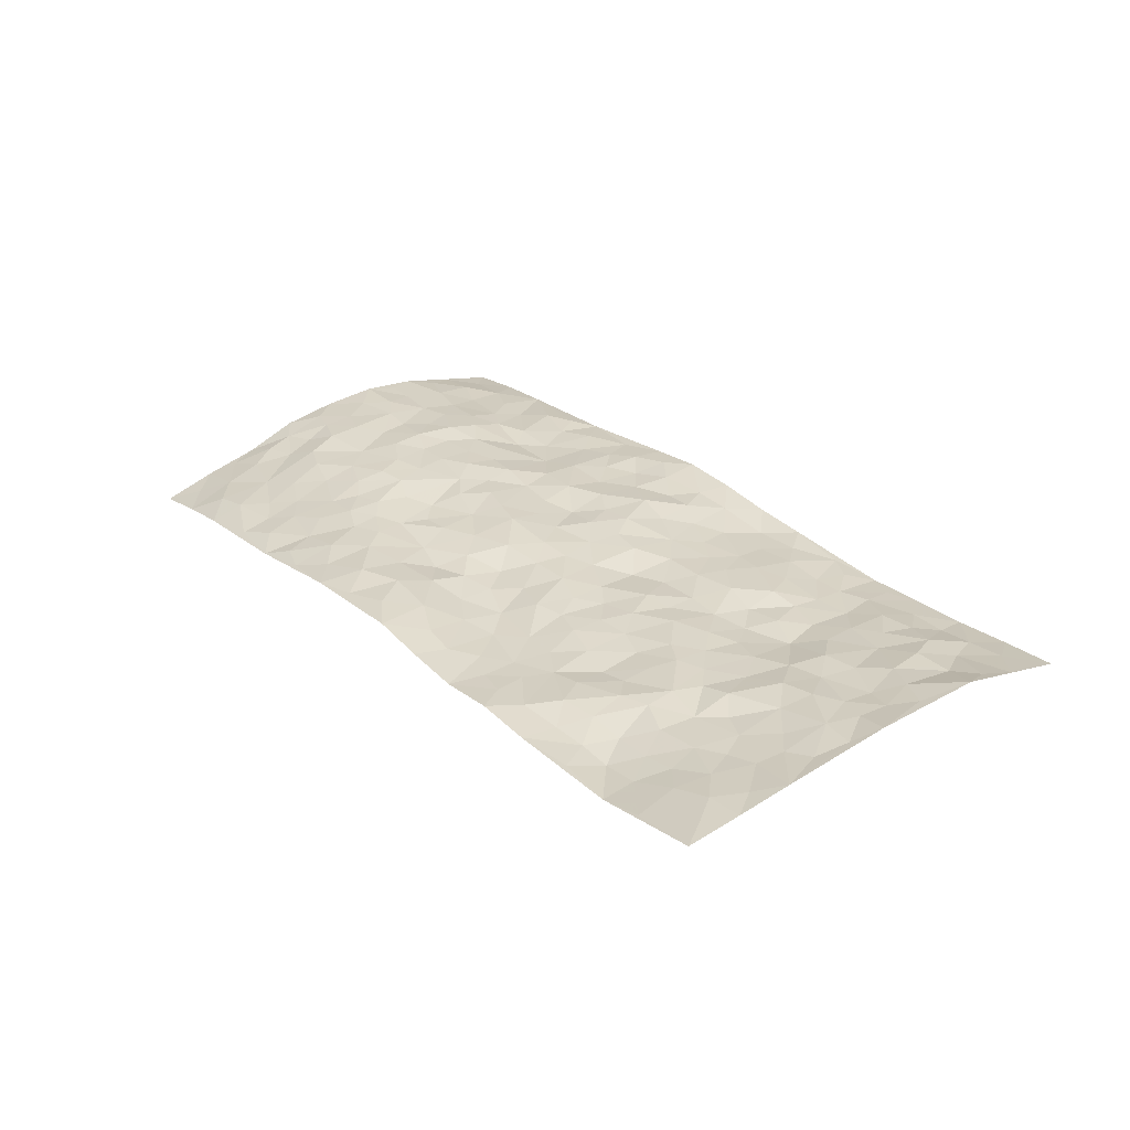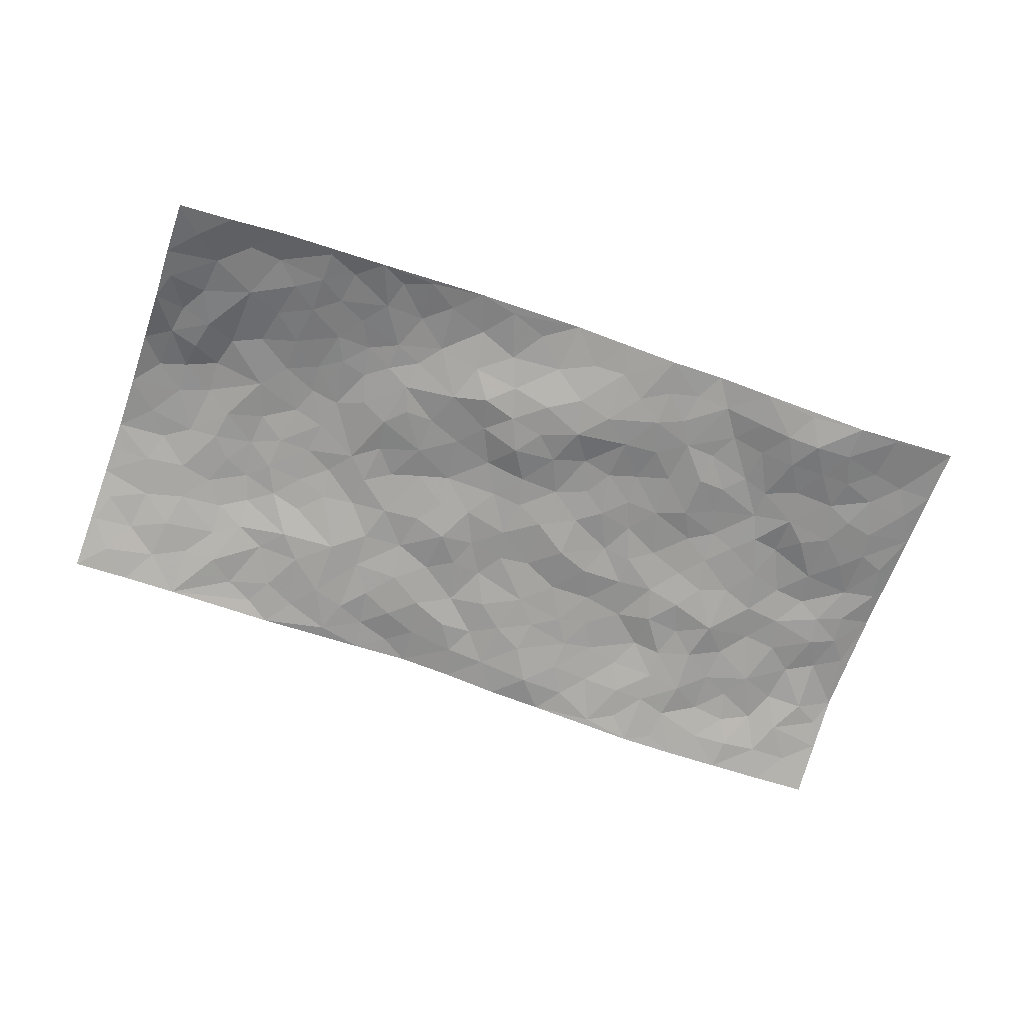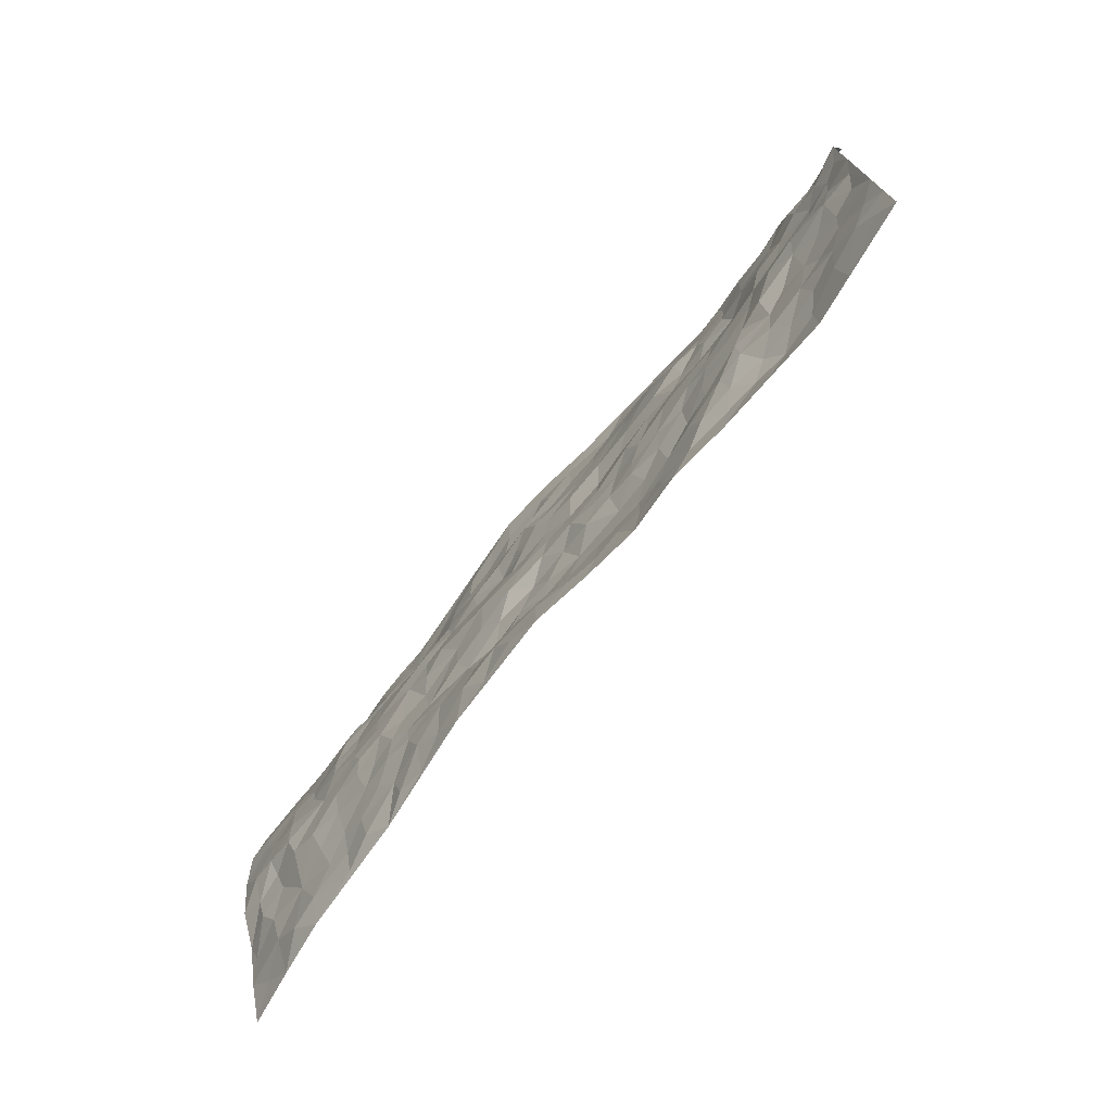
<metadata>
{"format":"obj","ext":"obj","renderer":"f3d","projection":"perspective","resolution":1024,"background":"white","views":[{"elev":28.7,"azim":48.7,"up":"+Z"},{"elev":-70.4,"azim":-22.4,"up":"+Z"},{"elev":-76.8,"azim":51.0,"up":"+Y"}]}
</metadata>
<code>
v -1.019 0.08339 -0.11
v -0.9736 1.056 -0.04268
v 0.9419 -0.03397 -0.01973
v 0.9956 0.9533 -0.01494
v -0.822 0.4467 0.01962
v -0.9991 0.5645 0.01341
v -0.8835 0.4194 -0.003934
v -0.03859 0.01787 -0.01347
v -1.008 0.3252 -0.04737
v -0.9494 0.4029 -0.01115
v -0.7771 0.06291 -0.07057
v -1.015 0.2042 -0.07684
v -0.7401 0.3433 0.004799
v -0.8976 0.07473 -0.08922
v -0.8697 0.3508 -0.01843
v -0.5303 0.04629 -0.05399
v -0.9903 0.2627 -0.05798
v -0.3259 0.1966 -0.005091
v -0.8054 0.3764 0.005499
v -0.8998 0.1879 -0.05409
v -0.9616 0.14 -0.08469
v -0.8359 0.1267 -0.05453
v -0.7085 0.1797 -0.03575
v -0.763 0.1311 -0.04492
v -0.9068 0.2731 -0.03489
v -0.9403 0.3361 -0.02314
v -0.8029 0.236 -0.03252
v -0.7247 0.2617 -0.01579
v -0.8846 0.5462 0.02155
v -1.005 0.4425 -0.006589
v -0.7282 1.045 -0.02434
v -0.568 0.2645 -0.006767
v 0.2285 0.1588 -0.04339
v -0.9876 0.8123 0.01063
v -0.3897 0.425 -0.002745
v -0.7893 0.8054 0.009276
v -0.8025 0.8835 -0.003469
v -0.6017 0.485 0.02182
v -0.6133 0.6493 0.01726
v -0.4819 1.033 -0.01532
v -0.9676 0.7491 0.01641
v -0.6767 0.6093 0.02611
v -0.3947 0.7842 -0.002956
v -0.5378 0.32 0.001954
v -0.4908 0.2624 -0.0007279
v -0.5289 0.2025 -0.01434
v -0.4585 0.6716 0.01396
v -0.3805 0.5907 0.0126
v 0.1487 0.478 -0.01456
v -0.3643 0.2522 -0.00309
v -0.2209 0.633 0.004177
v -0.3851 0.6605 0.01678
v -0.3395 0.08922 -0.01909
v -0.6349 0.7557 0.02043
v -0.4271 0.2286 -0.005685
v -0.8854 0.6763 0.02443
v -0.06178 0.3642 -0.02243
v 0.03371 0.3503 -0.02087
v 0.2806 0.448 -0.01265
v -0.1081 0.5678 0.001857
v -0.178 0.5762 0.005679
v 0.08295 0.6366 -0.001388
v -0.6587 0.3922 0.01273
v -0.7637 0.6255 0.01817
v -0.956 0.8706 -0.0004308
v -0.5949 0.174 -0.02558
v -0.407 0.04865 -0.0353
v -0.8166 0.5202 0.02521
v -0.6505 0.2204 -0.02279
v -0.6547 0.06986 -0.05612
v -0.2843 0.03114 -0.0222
v -0.6524 0.1384 -0.04194
v -0.5856 0.09811 -0.03894
v -0.4708 0.07573 -0.03313
v -0.487 0.1428 -0.02519
v -0.902 0.7447 0.01506
v -0.9726 0.9339 -0.01543
v -0.7553 0.5604 0.01859
v 0.009895 1.008 0.007962
v -0.8134 0.729 0.01532
v -0.5887 0.3575 0.009614
v -0.5316 0.5001 0.01823
v -0.005911 0.5826 -0.003322
v -0.06582 0.497 0.002805
v -0.01605 0.4316 -0.006241
v -0.1569 0.1501 -0.006261
v -0.579 0.7119 0.01501
v -0.9316 0.6232 0.02143
v -0.7417 0.7414 0.01822
v -0.4763 0.3334 0.005459
v -0.6605 0.3146 -0.00195
v -0.5095 0.7265 0.0116
v -0.1891 0.5058 0.0126
v -0.2819 0.4622 0.002027
v -0.658 0.6954 0.02528
v -0.0436 0.1335 -0.01399
v -0.4315 0.5438 0.01404
v -0.3715 0.3193 -0.006842
v -0.2565 0.5279 0.01343
v -0.2023 0.4034 -0.0008053
v -0.9933 0.6884 0.02229
v -0.7176 0.6719 0.01983
v -0.8283 0.6346 0.02347
v -0.398 0.1434 -0.0118
v -0.5368 0.5725 0.01932
v -0.706 0.4551 0.0157
v -0.1548 0.3434 -0.01138
v -0.1783 0.2711 -0.02574
v -0.5297 0.6508 0.01772
v 0.1036 0.7346 -0.006317
v -0.03351 0.2291 -0.03142
v -0.1 0.2908 -0.02254
v -0.02168 0.3022 -0.02727
v -0.4536 0.3991 0.003807
v -0.2281 0.2089 -0.01205
v -0.6729 0.5347 0.02447
v -0.5797 0.4226 0.01863
v -0.5145 0.4298 0.01582
v -0.323 0.5516 0.01487
v -0.2831 0.3762 -0.00347
v -0.3736 0.4972 0.01004
v -0.2549 0.2964 -0.01617
v -0.1106 0.4269 0.002939
v -0.6108 0.5748 0.01894
v -0.1225 0.2179 -0.01634
v -0.2484 0.1195 -0.005706
v -0.4282 0.2922 -0.0006115
v -0.9507 0.4994 0.01423
v -0.8914 0.479 0.01697
v 0.07324 0.4301 -0.007308
v 0.1807 0.2415 -0.03685
v 0.06743 0.5248 -0.01061
v 0.003425 0.4989 -0.003831
v 0.1456 0.3968 -0.01385
v 0.7775 0.4689 0.01076
v 0.2017 0.4353 -0.0188
v 0.2425 0.3125 -0.01954
v 0.1478 0.5718 -0.02046
v 0.1331 1.002 -0.008226
v -0.3035 0.6461 0.008053
v 0.4289 0.8681 -0.02328
v 0.5002 0.9827 -0.0375
v -0.2162 0.8029 0.0004153
v -0.0556 0.8775 -0.0004633
v -0.3465 0.3783 -0.006877
v -0.4725 0.6019 0.02053
v -0.1103 0.07241 -0.009262
v -0.196 0.04668 -0.01678
v 0.08284 0.01071 -0.0307
v 0.01627 0.87 0.003361
v -0.02206 0.7116 0.007918
v 0.3928 0.1888 -0.02703
v 0.3173 0.2856 -0.02512
v 0.58 0.5082 -0.00905
v 0.5142 0.5319 -0.01443
v 0.4238 0.1253 -0.02822
v 0.4957 0.2137 -0.02023
v 0.3942 0.3538 -0.0227
v 0.01399 0.6507 0.001604
v -0.06848 0.6415 0.004207
v -0.1507 0.7486 0.009492
v -0.09233 0.7088 0.004883
v -0.0614 0.8053 0.009815
v -0.1453 0.6515 -0.003351
v 0.01813 0.7846 -0.00201
v 0.2558 0.9951 -0.01758
v -0.01278 0.9377 0.003031
v -0.2681 0.871 0.0002599
v -0.1963 0.9014 -0.001015
v -0.3182 0.8084 0.004885
v -0.2355 1.021 0.006287
v -0.234 0.7189 0.009759
v -0.3241 0.7281 0.007686
v -0.1394 0.8477 0.00089
v -0.1131 1.014 0.01663
v 0.2146 0.7453 -0.01062
v 0.1663 0.6695 -0.007352
v 0.3173 0.5901 -0.0132
v 0.2473 0.5219 -0.009782
v 0.2596 0.6634 -0.006574
v 0.4232 0.733 -0.004984
v 0.3507 0.6759 -0.00649
v 0.2826 0.7294 -0.007949
v 0.0752 0.936 -0.004397
v 0.0787 0.8298 -0.00724
v 0.1474 0.8607 -0.01439
v 0.2542 0.8702 -0.01727
v 0.3218 0.7874 -0.0073
v 0.2219 0.5959 -0.01711
v -0.8834 0.9245 -0.004833
v -0.6853 0.863 0.00249
v -0.8752 0.832 0.008367
v -0.8505 1.051 -0.0304
v -0.919 0.9958 -0.02707
v -0.8083 0.9737 -0.01165
v -0.7332 0.934 -0.005492
v -0.6027 0.9711 -0.005751
v -0.6618 0.9298 -0.01088
v -0.6942 0.7937 0.01488
v -0.5628 0.8537 -0.0004145
v -0.6266 0.8245 0.005763
v -0.5091 0.9378 -0.008773
v -0.3898 0.9082 -0.007714
v -0.5402 0.9989 -0.008526
v -0.4668 0.8497 -0.008261
v -0.4383 0.9693 -0.006565
v -0.3381 1.001 -0.005187
v -0.5172 0.7971 -0.005659
v -0.3172 0.9281 -0.001767
v -0.2536 0.9542 0.006045
v 0.1544 0.7874 -0.01047
v 0.2547 0.8014 -0.01155
v 0.1947 0.9336 -0.02179
v 0.3947 0.8022 -0.01022
v 0.3419 0.8735 -0.01457
v 0.3913 0.9723 -0.02731
v 0.2962 0.9322 -0.01985
v 0.4499 0.9353 -0.02636
v 0.3664 0.486 -0.008844
v 0.3128 0.5241 -0.01425
v 0.4755 0.5909 -0.02076
v 0.4261 0.6538 -0.0186
v 0.3966 0.5787 -0.0157
v 0.3237 0.1865 -0.0355
v 0.46 0.3231 -0.01741
v 0.4474 0.5112 -0.0108
v 0.3273 0.3828 -0.01842
v -0.119 0.931 0.007178
v -0.1766 0.977 0.01168
v 0.288 0.1312 -0.04038
v 0.5755 -0.0006957 -0.05135
v 0.1775 0.3357 -0.01934
v 0.2508 0.3834 -0.0175
v 0.5578 0.2311 -0.02014
v 0.7484 0.9684 -0.03056
v 0.9535 0.2139 0.004206
v 0.4938 0.7974 -0.01928
v 0.7036 0.4628 0.004833
v 0.4872 0.7324 -0.01474
v 0.9652 0.4623 0.02737
v 0.6462 0.2737 -0.02305
v 0.4946 0.4542 -0.01174
v 0.7561 0.2855 -0.01623
v 0.5441 0.3995 -0.01119
v 0.4508 -0.00833 -0.04562
v 0.06182 0.2626 -0.03743
v 0.4701 0.06613 -0.04487
v 0.1097 0.324 -0.01716
v 0.392 0.2593 -0.03223
v 0.8498 0.2345 -0.01143
v 0.6269 0.4409 -0.007987
v 0.5438 0.06827 -0.05109
v 0.4318 0.4155 -0.01037
v 0.5882 0.3534 -0.01224
v 0.2591 0.2322 -0.03469
v 0.454 0.2606 -0.02508
v 0.2289 0.07952 -0.04128
v 0.328 -0.002465 -0.03435
v 0.2053 0.004039 -0.04367
v 0.1673 0.1191 -0.04052
v 0.03627 0.1809 -0.03379
v 0.1143 0.1971 -0.04219
v 0.5819 0.1319 -0.04408
v 0.7596 0.3965 -0.0003834
v 0.7218 0.1973 -0.02356
v 0.6178 0.0642 -0.05841
v 0.6503 0.3622 -0.003206
v 0.6972 0.3168 -0.01813
v 0.8647 0.2948 -0.003661
v 0.7353 0.5414 0.0002155
v 0.6622 0.126 -0.0423
v 0.7339 0.1265 -0.034
v 0.821 0.3385 -0.003983
v 0.9225 0.315 0.004695
v 0.8697 0.4058 0.01424
v 0.5598 0.296 -0.01251
v 0.7882 0.07914 -0.02764
v 0.2963 0.06066 -0.03688
v 0.3757 0.06183 -0.0358
v 0.03589 0.08942 -0.02378
v 0.1067 0.07965 -0.03425
v 0.9762 0.7101 0.0328
v 0.6999 0.05882 -0.05042
v 0.6282 0.1964 -0.02836
v 0.944 0.3886 0.01625
v 0.8946 0.475 0.01363
v 0.7838 0.2236 -0.01961
v 0.5022 0.1346 -0.03249
v 0.6992 -0.01876 -0.0557
v 0.4844 0.3809 -0.009845
v 0.9054 0.03 -0.01639
v 0.9472 0.08979 -0.008821
v 0.8115 0.1519 -0.01741
v 0.8667 0.09279 -0.0132
v 0.794 -0.01713 -0.04079
v 0.9092 0.1541 -0.007668
v 0.6558 0.5337 -0.00496
v 0.685 0.6092 0.002406
v 0.5802 0.6174 -0.02187
v 0.8226 0.6601 0.01339
v 0.6323 0.7498 -0.0117
v 0.9495 0.5873 0.02708
v 0.7617 0.6141 0.004826
v 0.8473 0.5627 0.007214
v 0.7338 0.7172 -0.003056
v 0.8348 0.4989 0.008343
v 0.9068 0.5389 0.01706
v 0.8862 0.6244 0.02072
v 0.6366 0.6709 -0.007089
v 0.5637 0.7059 -0.01731
v 0.5053 0.6594 -0.01406
v 0.8594 0.817 -0.003329
v 0.7186 0.8447 -0.01013
v 0.8131 0.7458 0.01137
v 0.8991 0.7413 0.009574
v 0.7856 0.8151 0.002669
v 0.983 0.8319 0.008609
v 0.6967 0.7775 -0.005266
v 0.9571 0.7717 0.01701
v 0.7525 0.9014 -0.02313
v 0.873 0.9617 -0.02234
v 0.6241 0.9768 -0.03403
v 0.8318 0.8923 -0.01277
v 0.9186 0.8889 -0.005817
v 0.6712 0.9101 -0.02379
v 0.5639 0.8838 -0.02271
v 0.4975 0.8665 -0.02372
v 0.5607 0.9516 -0.0316
v 0.5734 0.8035 -0.02231
v 0.6412 0.839 -0.01077
f 29 6 128
f 12 21 20
f 26 10 9
f 55 45 46
f 27 19 15
f 26 9 17
f 101 6 88
f 12 1 21
f 7 15 19
f 125 86 96
f 84 123 85
f 129 29 128
f 25 27 15
f 12 20 17
f 73 75 66
f 22 14 11
f 26 17 25
f 9 12 17
f 25 15 26
f 5 129 7
f 52 146 48
f 55 18 50
f 7 19 5
f 20 27 25
f 124 82 105
f 41 76 34
f 20 14 22
f 14 20 21
f 14 21 1
f 24 22 11
f 24 27 22
f 72 66 69
f 69 32 91
f 70 24 11
f 24 23 27
f 17 20 25
f 27 20 22
f 10 15 7
f 10 26 15
f 23 28 27
f 27 13 19
f 28 23 69
f 13 27 28
f 119 121 94
f 10 7 129
f 6 30 128
f 9 10 30
f 36 192 80
f 80 102 89
f 118 81 44
f 64 103 78
f 115 126 86
f 45 32 46
f 91 63 13
f 129 68 29
f 95 87 54
f 95 54 199
f 202 40 204
f 82 97 105
f 29 88 6
f 18 55 104
f 148 126 71
f 38 82 124
f 50 18 122
f 117 82 38
f 5 19 106
f 82 117 118
f 80 64 102
f 127 45 55
f 194 77 190
f 98 35 114
f 39 124 105
f 127 50 98
f 106 19 13
f 66 75 46
f 39 95 42
f 63 117 38
f 95 89 102
f 101 56 76
f 51 140 99
f 18 53 126
f 62 83 132
f 45 127 90
f 112 113 57
f 103 29 68
f 130 85 58
f 109 39 105
f 35 94 121
f 113 246 58
f 151 165 163
f 120 100 94
f 114 127 98
f 192 190 65
f 95 39 87
f 36 191 37
f 67 104 74
f 56 101 88
f 13 63 106
f 192 34 76
f 268 241 243
f 108 115 125
f 93 84 60
f 133 84 85
f 156 288 157
f 101 76 41
f 80 103 64
f 105 97 146
f 99 61 51
f 92 109 47
f 125 96 111
f 158 227 153
f 75 104 55
f 69 66 32
f 81 91 32
f 106 78 68
f 42 64 78
f 77 34 65
f 24 70 72
f 75 73 16
f 16 71 67
f 2 34 77
f 13 28 91
f 103 56 88
f 56 80 76
f 72 69 23
f 11 16 70
f 16 73 70
f 16 67 74
f 115 18 126
f 24 72 23
f 73 72 70
f 16 74 75
f 72 73 66
f 32 45 44
f 84 83 60
f 66 46 32
f 78 106 116
f 117 63 81
f 67 53 104
f 103 68 78
f 69 91 28
f 36 80 89
f 106 38 116
f 106 68 5
f 81 118 117
f 62 132 138
f 32 44 81
f 53 67 71
f 57 58 85
f 123 100 107
f 93 60 61
f 33 230 224
f 8 96 147
f 132 133 130
f 140 48 119
f 93 100 123
f 122 98 50
f 164 60 160
f 53 71 126
f 125 112 108
f 193 194 195
f 75 55 46
f 63 91 81
f 56 103 80
f 196 198 31
f 18 104 53
f 121 48 97
f 38 106 63
f 118 97 82
f 97 35 121
f 51 172 140
f 130 134 49
f 87 39 109
f 288 252 263
f 97 114 35
f 47 43 92
f 57 113 58
f 248 130 58
f 34 101 41
f 114 90 127
f 116 124 42
f 145 94 35
f 118 114 97
f 167 79 175
f 98 145 35
f 85 123 57
f 43 47 52
f 199 36 89
f 42 78 116
f 159 83 62
f 88 29 103
f 74 104 75
f 118 44 90
f 173 140 172
f 42 95 102
f 190 192 37
f 65 190 77
f 89 95 199
f 125 111 112
f 92 87 109
f 18 115 122
f 177 180 176
f 112 57 107
f 109 105 146
f 93 94 100
f 285 286 275
f 96 86 147
f 137 232 131
f 57 123 107
f 87 92 208
f 49 134 136
f 132 130 49
f 161 164 162
f 50 127 55
f 122 108 107
f 122 107 100
f 48 140 52
f 118 90 114
f 99 119 94
f 123 84 93
f 36 37 192
f 48 121 119
f 120 122 100
f 39 42 124
f 38 124 116
f 248 58 246
f 44 45 90
f 98 122 120
f 146 52 47
f 94 93 99
f 168 209 170
f 212 183 188
f 202 197 200
f 42 102 64
f 107 108 112
f 99 93 61
f 8 280 96
f 112 111 113
f 125 115 86
f 115 108 122
f 128 30 10
f 5 68 129
f 10 129 128
f 132 49 138
f 83 84 133
f 130 133 85
f 83 133 132
f 248 134 130
f 156 152 224
f 151 110 165
f 212 186 211
f 153 224 249
f 254 251 244
f 246 261 262
f 225 158 249
f 49 136 179
f 185 184 150
f 214 188 181
f 181 188 182
f 161 163 174
f 143 170 172
f 110 211 185
f 184 79 167
f 174 228 169
f 62 110 159
f 163 150 144
f 210 169 229
f 170 143 168
f 176 211 110
f 98 120 145
f 94 145 120
f 48 146 97
f 109 146 47
f 148 86 126
f 147 86 148
f 71 8 148
f 8 147 148
f 244 276 254
f 232 136 134
f 174 143 161
f 60 83 160
f 163 162 151
f 159 160 83
f 261 281 262
f 259 281 149
f 219 220 59
f 246 113 111
f 33 255 131
f 157 256 152
f 137 255 153
f 230 278 279
f 262 260 33
f 154 155 242
f 131 255 137
f 248 131 232
f 281 280 149
f 259 258 278
f 220 179 59
f 159 151 160
f 162 160 151
f 164 61 60
f 228 174 144
f 144 174 163
f 159 110 151
f 161 172 164
f 186 184 185
f 161 162 163
f 61 164 51
f 160 162 164
f 187 217 213
f 150 163 165
f 205 202 200
f 79 184 139
f 170 43 173
f 174 169 143
f 161 143 172
f 167 144 150
f 176 180 183
f 172 170 173
f 223 226 221
f 185 150 165
f 99 140 119
f 207 206 203
f 172 51 164
f 43 52 173
f 173 52 140
f 167 175 228
f 228 229 169
f 210 168 169
f 177 110 62
f 189 138 179
f 62 138 177
f 136 232 233
f 181 182 222
f 150 184 167
f 178 180 189
f 49 179 138
f 177 138 189
f 180 178 182
f 178 179 220
f 307 308 304
f 222 223 221
f 215 187 188
f 176 183 212
f 187 213 186
f 214 215 188
f 185 211 186
f 237 181 239
f 182 188 183
f 110 185 165
f 216 215 141
f 211 176 212
f 182 183 180
f 176 110 177
f 213 184 186
f 178 189 179
f 177 189 180
f 195 190 37
f 197 198 200
f 195 194 190
f 34 192 65
f 80 192 76
f 37 196 195
f 194 2 77
f 193 2 194
f 196 37 191
f 31 193 195
f 198 196 191
f 31 195 196
f 199 201 191
f 197 204 31
f 198 191 201
f 31 198 197
f 201 199 54
f 36 199 191
f 54 208 201
f 208 43 205
f 208 54 87
f 198 201 200
f 206 205 203
f 43 170 203
f 210 207 209
f 40 202 206
f 31 204 40
f 197 202 204
f 208 205 200
f 43 203 205
f 205 206 202
f 203 209 207
f 171 40 207
f 40 206 207
f 208 200 201
f 43 208 92
f 170 209 203
f 168 143 169
f 207 210 171
f 168 210 209
f 188 187 212
f 212 187 186
f 166 139 213
f 184 213 139
f 237 214 181
f 215 214 141
f 216 141 218
f 213 217 166
f 142 166 216
f 217 216 166
f 187 215 217
f 216 217 215
f 237 141 214
f 142 216 218
f 223 222 182
f 179 136 59
f 223 220 219
f 267 238 251
f 237 327 141
f 223 182 178
f 158 290 253
f 220 223 178
f 59 233 227
f 233 59 136
f 248 246 131
f 153 249 158
f 251 254 267
f 223 219 226
f 111 261 246
f 297 251 238
f 276 256 157
f 167 228 144
f 229 228 175
f 175 171 229
f 229 171 210
f 260 257 33
f 265 271 272
f 266 289 283
f 269 243 250
f 249 224 152
f 266 283 271
f 227 233 137
f 253 227 158
f 325 313 320
f 135 264 275
f 310 329 239
f 270 298 297
f 249 256 225
f 275 273 269
f 311 222 221
f 155 154 299
f 234 276 157
f 310 311 299
f 222 239 181
f 221 226 155
f 266 263 252
f 242 290 244
f 264 273 275
f 273 264 243
f 242 244 154
f 276 290 225
f 288 234 157
f 240 282 302
f 275 286 306
f 225 290 158
f 234 263 284
f 241 254 276
f 233 232 137
f 137 153 227
f 264 135 238
f 244 251 154
f 260 259 257
f 227 253 219
f 33 224 255
f 154 297 299
f 240 302 307
f 297 154 251
f 264 268 243
f 253 226 219
f 271 284 263
f 277 294 293
f 290 242 253
f 241 234 284
f 59 227 219
f 242 155 226
f 252 245 231
f 157 152 156
f 257 230 33
f 152 256 249
f 278 230 257
f 262 33 131
f 224 153 255
f 259 278 257
f 134 248 232
f 230 279 224
f 96 261 111
f 261 96 280
f 280 281 261
f 246 262 131
f 252 247 245
f 268 267 241
f 283 277 272
f 288 247 252
f 275 274 285
f 295 291 294
f 267 268 264
f 263 234 288
f 309 310 299
f 290 276 244
f 283 272 271
f 267 254 241
f 265 243 241
f 236 240 285
f 297 238 270
f 303 305 298
f 241 276 234
f 221 155 299
f 272 277 293
f 250 243 287
f 286 285 240
f 284 271 265
f 271 263 266
f 295 3 291
f 225 256 276
f 241 284 265
f 289 266 231
f 3 292 291
f 321 235 323
f 293 294 296
f 279 278 258
f 245 279 258
f 279 156 224
f 260 281 259
f 280 8 149
f 262 281 260
f 231 266 252
f 267 264 238
f 306 304 270
f 283 289 295
f 243 269 273
f 236 269 250
f 294 292 296
f 274 236 285
f 269 274 275
f 250 287 293
f 245 289 231
f 236 274 269
f 156 279 247
f 242 226 253
f 247 279 245
f 243 265 287
f 288 156 247
f 265 272 293
f 296 292 236
f 293 287 265
f 295 294 277
f 277 283 295
f 236 250 296
f 289 3 295
f 292 294 291
f 293 296 250
f 300 304 308
f 325 320 235
f 329 330 326
f 270 304 303
f 270 303 298
f 309 305 301
f 135 306 270
f 299 297 298
f 298 309 299
f 238 135 270
f 300 314 305
f 303 300 305
f 304 306 307
f 300 303 304
f 282 319 315
f 322 325 235
f 275 306 135
f 307 306 286
f 240 307 286
f 308 307 302
f 302 282 308
f 308 282 315
f 305 309 298
f 310 309 301
f 310 301 329
f 310 239 311
f 222 311 239
f 299 311 221
f 319 312 315
f 312 323 316
f 301 305 318
f 305 314 316
f 300 308 315
f 316 314 312
f 312 314 315
f 315 314 300
f 323 312 324
f 316 313 318
f 282 4 317
f 330 313 325
f 4 321 324
f 235 320 323
f 282 317 319
f 312 319 317
f 326 325 322
f 316 320 313
f 316 318 305
f 142 218 327
f 327 218 141
f 316 323 320
f 324 312 317
f 4 324 317
f 321 323 324
f 318 313 330
f 328 326 322
f 326 327 329
f 329 327 237
f 326 328 327
f 322 142 328
f 327 328 142
f 329 237 239
f 301 318 330
f 326 330 325
f 330 329 301

</code>
